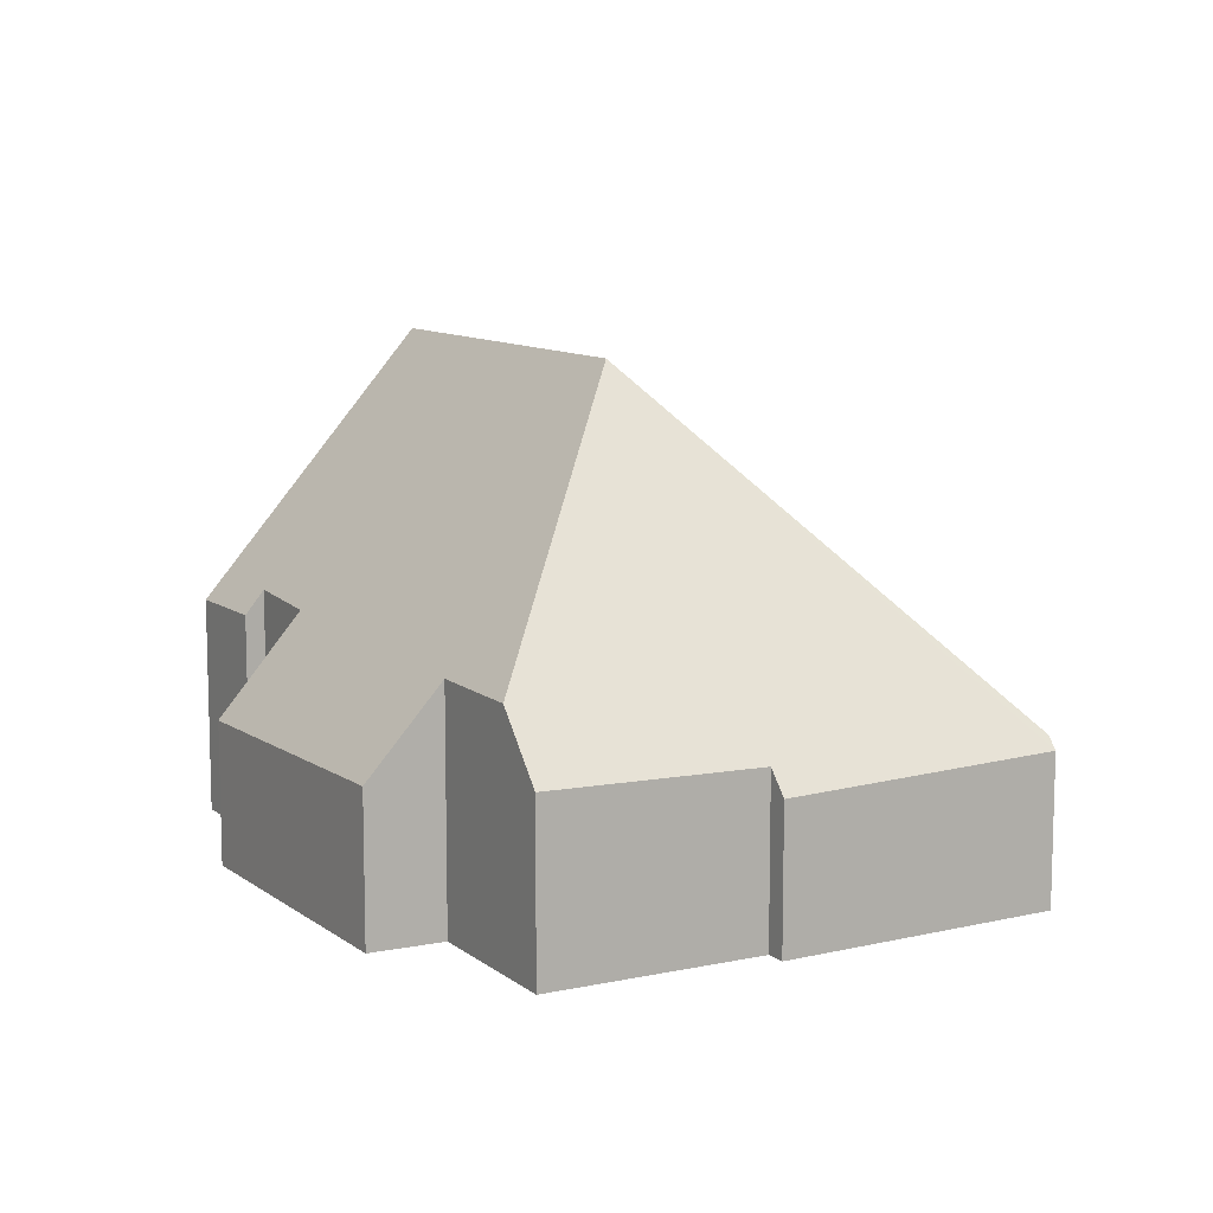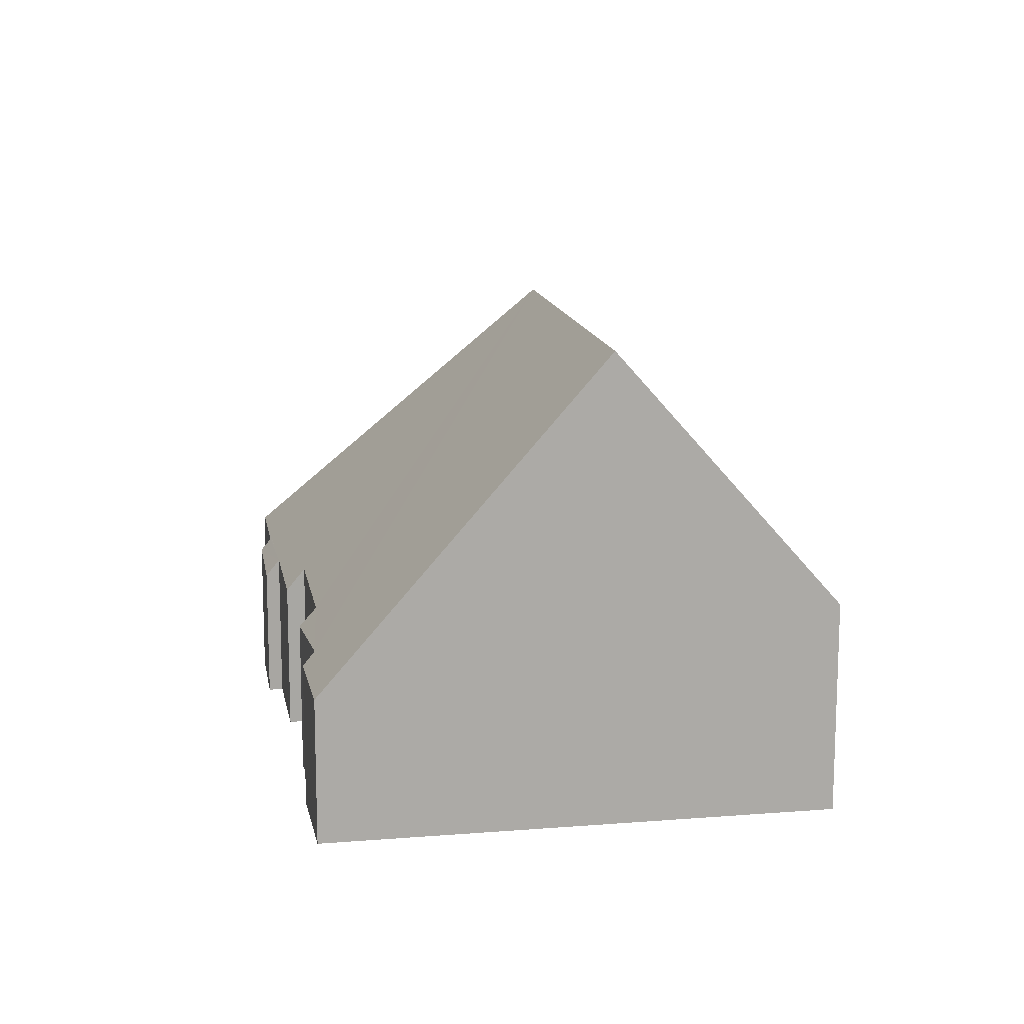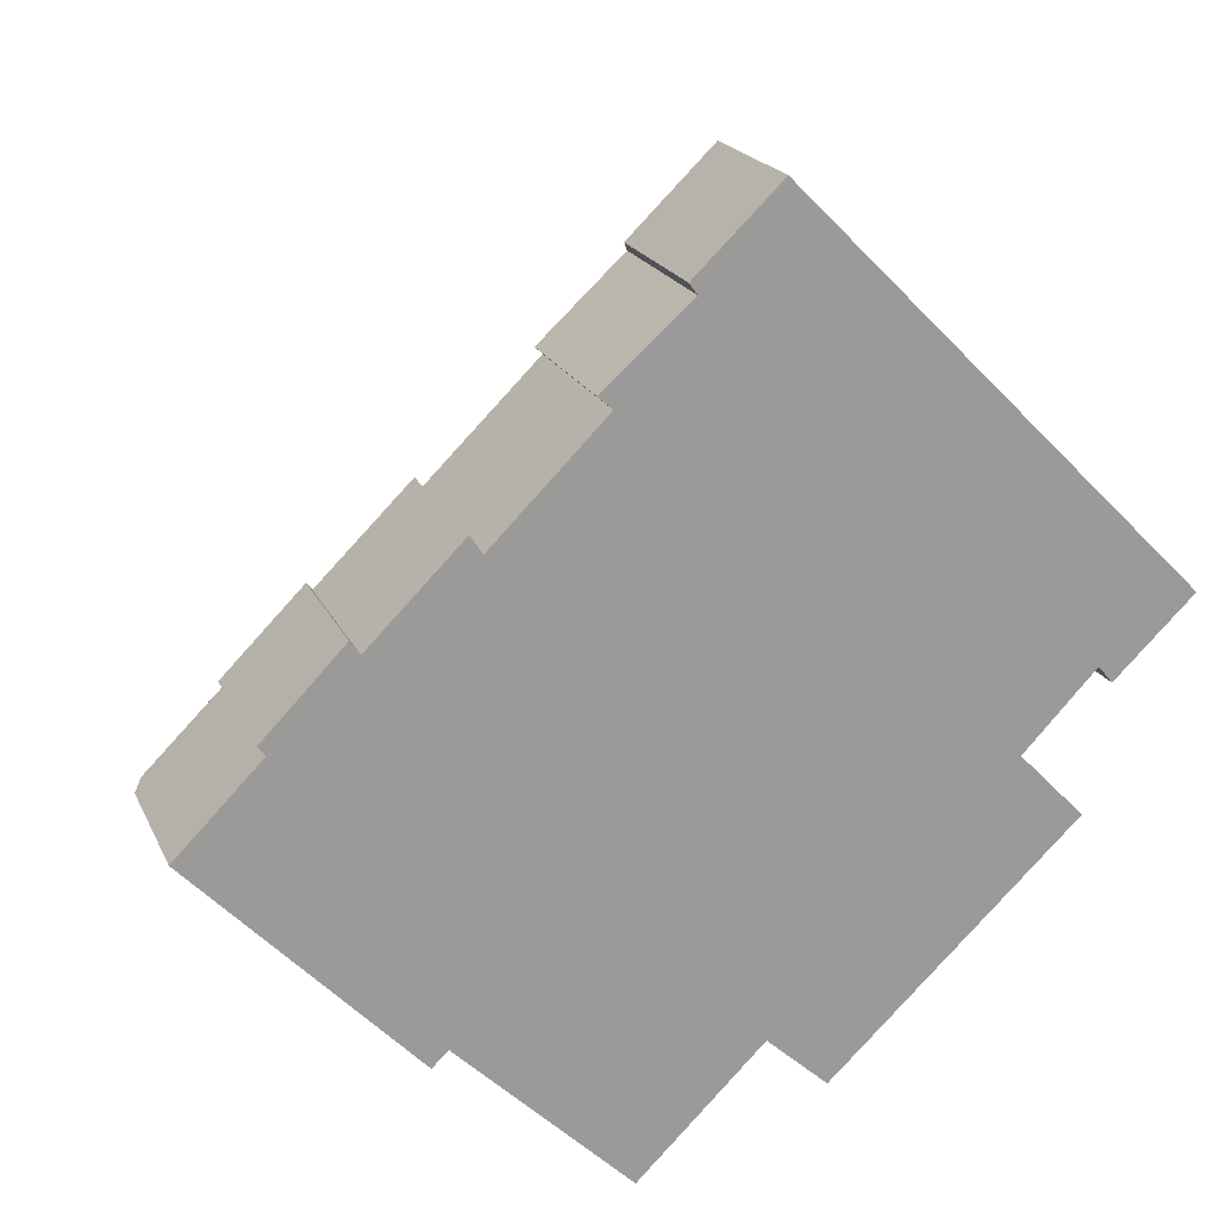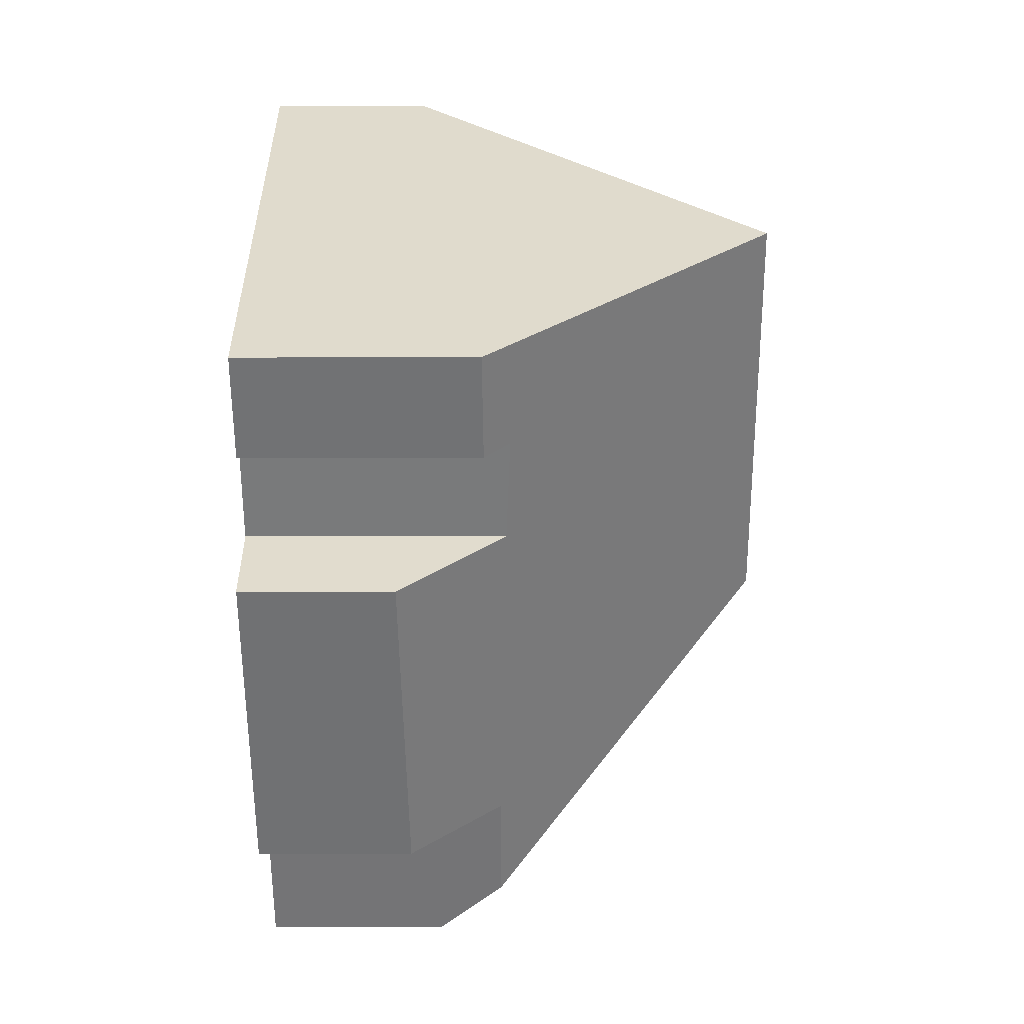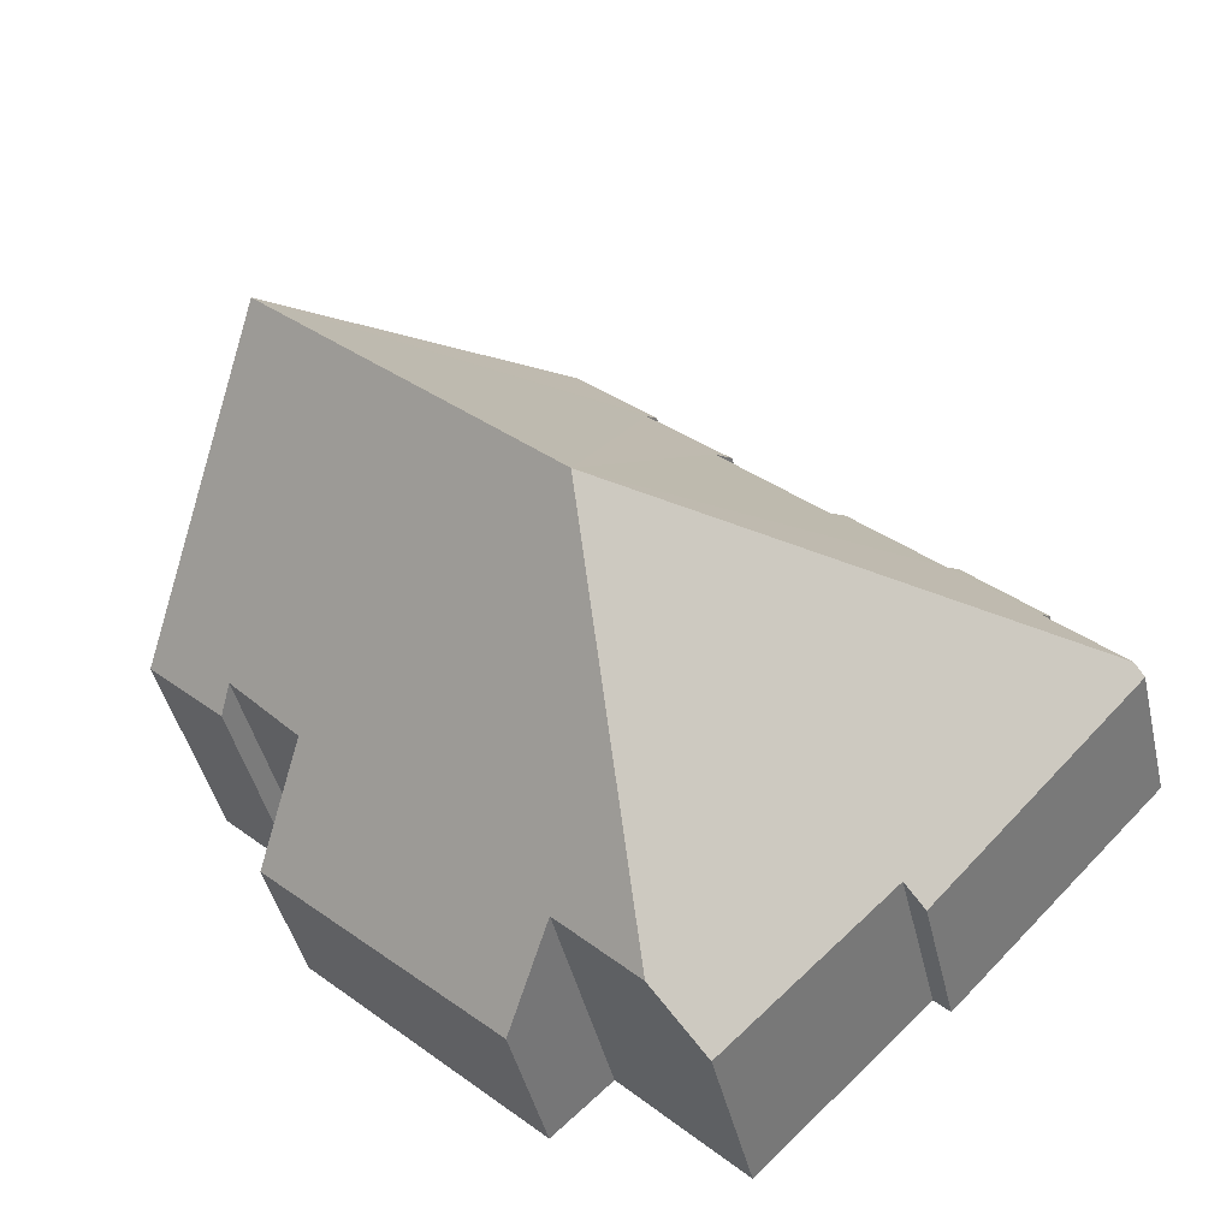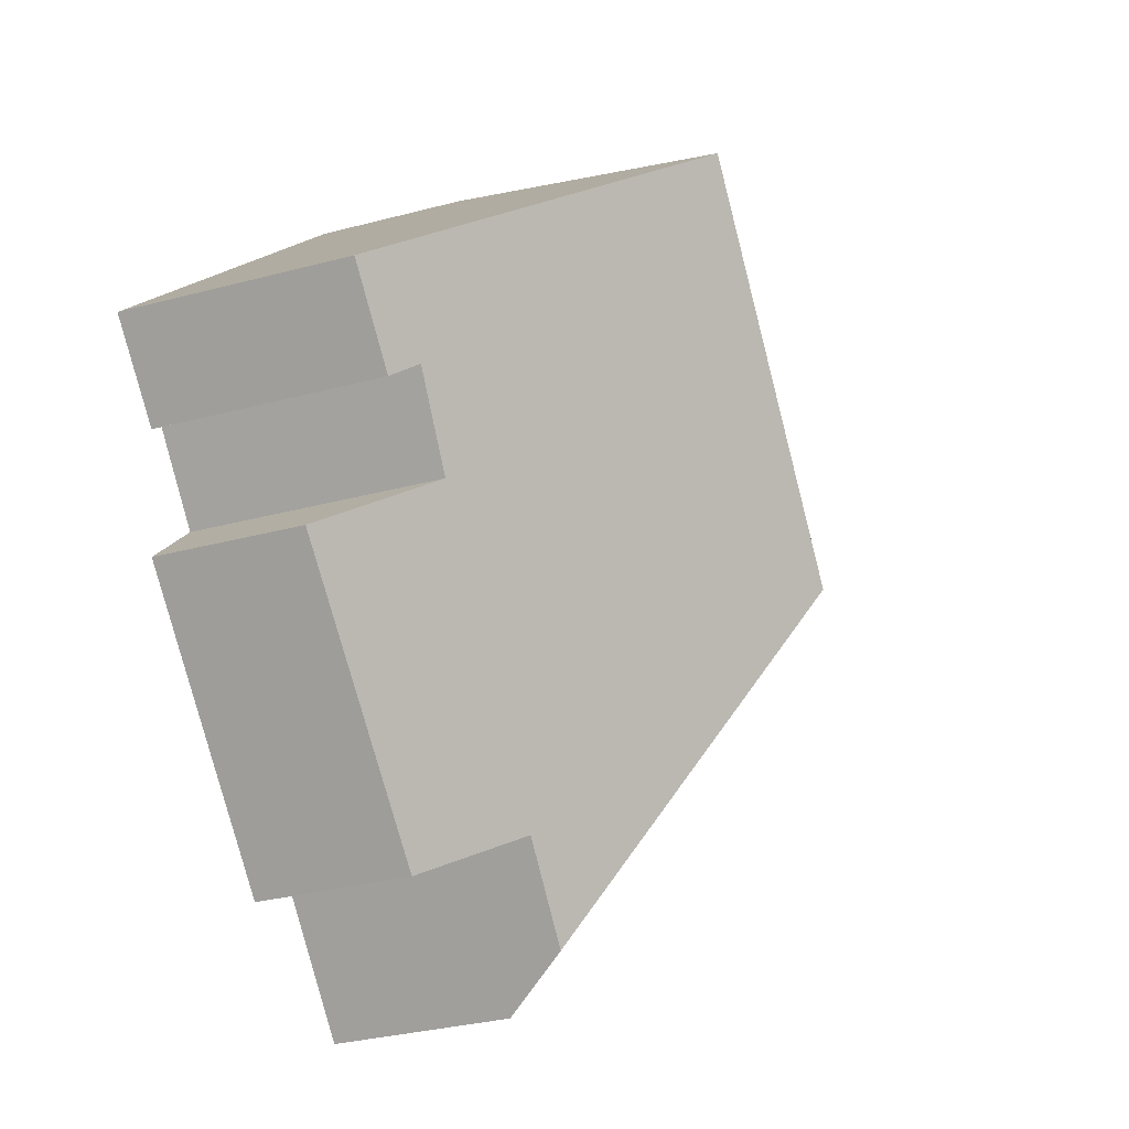
<metadata>
{"format":"obj","ext":"obj","renderer":"f3d","projection":"perspective","resolution":1024,"background":"white","views":[{"elev":10.5,"azim":-164.3,"up":"+Y"},{"elev":14.2,"azim":34.9,"up":"+Y"},{"elev":19.6,"azim":-18.8,"up":"+Z"},{"elev":-11.6,"azim":90.4,"up":"+Z"},{"elev":-43.6,"azim":-167.2,"up":"+Z"},{"elev":-32.4,"azim":110.3,"up":"+Z"}]}
</metadata>
<code>
v  15.14 4.181 0.949
v  14.89 4.627 1.253
v  16.56 4.169 2.317
v  7.918 9.22 0.11
v  13.4 9.22 5.466
v  13.6 4.549 -0.103
v  14.75 2.691 -1.277
v  10.42 2.789 -5.388
v  9.348 4.414 -4.428
v  7.889 4.401 -5.87
v  0 2.802 1.716e-16
v  4.116 3.132 -3.691
v  3.836 2.686 -3.968
v  0.146 3.036 0.148
v  7.149 3.222 -6.602
v  8.052 3.112 7.784
v  6.771 3.384 6.195
v  6.52 3.004 6.419
v  2.764 2.698 3.125
v  2.932 3.024 2.887
v  1.359 2.759 1.676
v  4.577 2.993 4.533
v  4.792 3.424 4.211
v  0.293 3.032 0.297
v  1.485 2.998 1.505
v  9.413 2.85 9.438
v  7.908 2.84 7.979
v  0 0 0
v  3.836 2.43e-16 -3.968
v  1.485 -9.215e-17 1.505
v  1.359 -1.026e-16 1.676
v  6.771 -3.793e-16 6.195
v  6.52 -3.93e-16 6.419
v  8.052 -4.766e-16 7.784
v  7.908 -4.886e-16 7.979
v  14.89 -7.672e-17 1.253
v  15.14 -5.811e-17 0.949
v  9.348 2.711e-16 -4.428
v  10.42 3.299e-16 -5.388
v  7.149 4.043e-16 -6.602
v  4.116 2.26e-16 -3.691
v  0.146 -9.062e-18 0.148
v  0.293 -1.819e-17 0.297
v  2.764 -1.914e-16 3.125
v  2.932 -1.768e-16 2.887
v  4.577 -2.776e-16 4.533
v  4.792 -2.578e-16 4.211
v  9.413 -5.779e-16 9.438
v  13.4 -3.347e-16 5.466
v  16.56 -1.419e-16 2.317
v  13.6 6.307e-18 -0.103
v  14.75 7.819e-17 -1.277
v  7.889 3.594e-16 -5.87
g defaultobject
f 1 2 3
f 3 4 5
f 4 3 2
f 4 2 6
f 4 6 7
f 4 7 8
f 4 8 9
f 10 4 9
f 11 12 13
f 12 11 4
f 4 11 14
f 12 10 15
f 10 12 4
f 16 17 18
f 19 20 21
f 22 23 20
f 4 20 23
f 14 20 4
f 24 20 14
f 25 20 24
f 21 20 25
f 26 5 27
f 16 27 5
f 4 16 5
f 17 16 4
f 23 17 4
f 13 28 11
f 28 13 29
f 30 21 25
f 21 30 31
f 32 18 17
f 18 32 33
f 34 27 16
f 27 34 35
f 1 36 2
f 36 1 37
f 8 38 9
f 38 8 39
f 40 12 15
f 12 40 41
f 11 24 14
f 24 11 25
f 25 11 28
f 25 28 42
f 25 42 43
f 25 43 30
f 31 19 21
f 19 31 44
f 45 22 20
f 22 45 46
f 47 17 23
f 17 47 32
f 18 34 16
f 34 18 33
f 27 48 26
f 48 27 35
f 19 45 20
f 45 19 44
f 22 47 23
f 47 22 46
f 48 5 26
f 5 48 49
f 5 49 3
f 3 49 50
f 51 7 6
f 7 51 52
f 3 37 1
f 37 3 50
f 36 6 2
f 6 36 51
f 41 13 12
f 13 41 29
f 7 39 8
f 39 7 52
f 38 10 9
f 10 38 15
f 15 38 40
f 40 38 53
f 51 39 52
f 39 51 38
f 49 37 50
f 37 49 36
f 36 49 51
f 51 49 38
f 38 49 53
f 53 49 40
f 40 49 41
f 41 49 48
f 41 48 29
f 29 48 32
f 32 48 34
f 34 48 35
f 33 32 34
f 44 30 45
f 30 44 31
f 29 47 28
f 47 29 32
f 28 47 45
f 45 47 46
f 28 45 30
f 28 30 43
f 28 43 42

</code>
